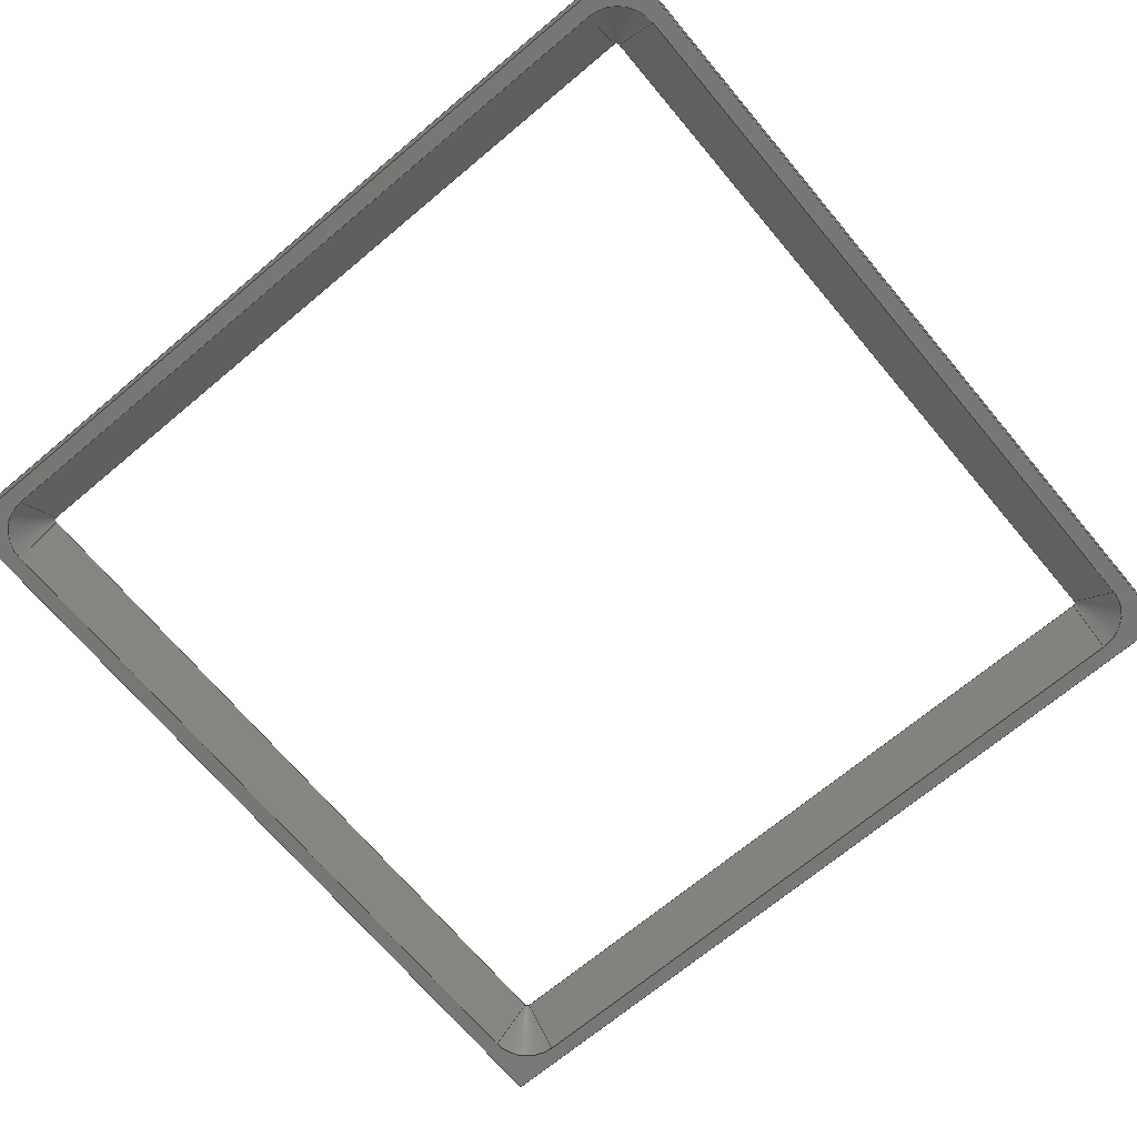
<metadata>
{"format":"step","ext":"step","renderer":"f3d","projection":"perspective","resolution":1024,"background":"white","views":[{"elev":-69.6,"azim":-50.0,"up":"+Z"}]}
</metadata>
<code>
ISO-10303-21;
DATA;
#1 = APPLICATION_PROTOCOL_DEFINITION('international standard',
  'automotive_design',2000,#2);
#2 = APPLICATION_CONTEXT(
  'core data for automotive mechanical design processes');
#3 = SHAPE_DEFINITION_REPRESENTATION(#4,#10);
#4 = PRODUCT_DEFINITION_SHAPE('','',#5);
#5 = PRODUCT_DEFINITION('design','',#6,#9);
#6 = PRODUCT_DEFINITION_FORMATION('','',#7);
#7 = PRODUCT('Open CASCADE STEP translator 7.6 11',
  'Open CASCADE STEP translator 7.6 11','',(#8));
#8 = PRODUCT_CONTEXT('',#2,'mechanical');
#9 = PRODUCT_DEFINITION_CONTEXT('part definition',#2,'design');
#10 = ADVANCED_BREP_SHAPE_REPRESENTATION('',(#11,#15),#429);
#11 = AXIS2_PLACEMENT_3D('',#12,#13,#14);
#12 = CARTESIAN_POINT('',(0,0,0));
#13 = DIRECTION('',(0,0,1));
#14 = DIRECTION('',(1,0,-0));
#15 = MANIFOLD_SOLID_BREP('',#16);
#16 = CLOSED_SHELL('',(#17,#127,#157,#257,#273,#289,#305,#321,#337,#353,
    #365,#385,#401,#417));
#17 = ADVANCED_FACE('',(#18,#52),#122,.T.);
#18 = FACE_BOUND('',#19,.F.);
#19 = EDGE_LOOP('',(#20,#30,#38,#46));
#20 = ORIENTED_EDGE('',*,*,#21,.T.);
#21 = EDGE_CURVE('',#22,#24,#26,.T.);
#22 = VERTEX_POINT('',#23);
#23 = CARTESIAN_POINT('',(-60,60,2));
#24 = VERTEX_POINT('',#25);
#25 = CARTESIAN_POINT('',(60,60,2));
#26 = LINE('',#27,#28);
#27 = CARTESIAN_POINT('',(-60,60,2));
#28 = VECTOR('',#29,1);
#29 = DIRECTION('',(1,0,0));
#30 = ORIENTED_EDGE('',*,*,#31,.T.);
#31 = EDGE_CURVE('',#24,#32,#34,.T.);
#32 = VERTEX_POINT('',#33);
#33 = CARTESIAN_POINT('',(60,-60,2));
#34 = LINE('',#35,#36);
#35 = CARTESIAN_POINT('',(60,60,2));
#36 = VECTOR('',#37,1);
#37 = DIRECTION('',(0,-1,0));
#38 = ORIENTED_EDGE('',*,*,#39,.T.);
#39 = EDGE_CURVE('',#32,#40,#42,.T.);
#40 = VERTEX_POINT('',#41);
#41 = CARTESIAN_POINT('',(-60,-60,2));
#42 = LINE('',#43,#44);
#43 = CARTESIAN_POINT('',(60,-60,2));
#44 = VECTOR('',#45,1);
#45 = DIRECTION('',(-1,0,0));
#46 = ORIENTED_EDGE('',*,*,#47,.T.);
#47 = EDGE_CURVE('',#40,#22,#48,.T.);
#48 = LINE('',#49,#50);
#49 = CARTESIAN_POINT('',(-60,-60,2));
#50 = VECTOR('',#51,1);
#51 = DIRECTION('',(0,1,0));
#52 = FACE_BOUND('',#53,.F.);
#53 = EDGE_LOOP('',(#54,#65,#73,#82,#90,#99,#107,#116));
#54 = ORIENTED_EDGE('',*,*,#55,.T.);
#55 = EDGE_CURVE('',#56,#58,#60,.T.);
#56 = VERTEX_POINT('',#57);
#57 = CARTESIAN_POINT('',(-51.8,52.3,2));
#58 = VERTEX_POINT('',#59);
#59 = CARTESIAN_POINT('',(-52.3,51.8,2));
#60 = CIRCLE('',#61,0.5);
#61 = AXIS2_PLACEMENT_3D('',#62,#63,#64);
#62 = CARTESIAN_POINT('',(-51.8,51.8,2));
#63 = DIRECTION('',(0,0,1));
#64 = DIRECTION('',(1,0,0));
#65 = ORIENTED_EDGE('',*,*,#66,.F.);
#66 = EDGE_CURVE('',#67,#58,#69,.T.);
#67 = VERTEX_POINT('',#68);
#68 = CARTESIAN_POINT('',(-52.3,-51.8,2));
#69 = LINE('',#70,#71);
#70 = CARTESIAN_POINT('',(-52.3,-51.8,2));
#71 = VECTOR('',#72,1);
#72 = DIRECTION('',(0,1,0));
#73 = ORIENTED_EDGE('',*,*,#74,.T.);
#74 = EDGE_CURVE('',#67,#75,#77,.T.);
#75 = VERTEX_POINT('',#76);
#76 = CARTESIAN_POINT('',(-51.8,-52.3,2));
#77 = CIRCLE('',#78,0.5);
#78 = AXIS2_PLACEMENT_3D('',#79,#80,#81);
#79 = CARTESIAN_POINT('',(-51.8,-51.8,2));
#80 = DIRECTION('',(0,0,1));
#81 = DIRECTION('',(1,0,0));
#82 = ORIENTED_EDGE('',*,*,#83,.F.);
#83 = EDGE_CURVE('',#84,#75,#86,.T.);
#84 = VERTEX_POINT('',#85);
#85 = CARTESIAN_POINT('',(51.8,-52.3,2));
#86 = LINE('',#87,#88);
#87 = CARTESIAN_POINT('',(51.8,-52.3,2));
#88 = VECTOR('',#89,1);
#89 = DIRECTION('',(-1,0,0));
#90 = ORIENTED_EDGE('',*,*,#91,.T.);
#91 = EDGE_CURVE('',#84,#92,#94,.T.);
#92 = VERTEX_POINT('',#93);
#93 = CARTESIAN_POINT('',(52.3,-51.8,2));
#94 = CIRCLE('',#95,0.5);
#95 = AXIS2_PLACEMENT_3D('',#96,#97,#98);
#96 = CARTESIAN_POINT('',(51.8,-51.8,2));
#97 = DIRECTION('',(0,0,1));
#98 = DIRECTION('',(1,0,0));
#99 = ORIENTED_EDGE('',*,*,#100,.F.);
#100 = EDGE_CURVE('',#101,#92,#103,.T.);
#101 = VERTEX_POINT('',#102);
#102 = CARTESIAN_POINT('',(52.3,51.8,2));
#103 = LINE('',#104,#105);
#104 = CARTESIAN_POINT('',(52.3,51.8,2));
#105 = VECTOR('',#106,1);
#106 = DIRECTION('',(0,-1,0));
#107 = ORIENTED_EDGE('',*,*,#108,.T.);
#108 = EDGE_CURVE('',#101,#109,#111,.T.);
#109 = VERTEX_POINT('',#110);
#110 = CARTESIAN_POINT('',(51.8,52.3,2));
#111 = CIRCLE('',#112,0.5);
#112 = AXIS2_PLACEMENT_3D('',#113,#114,#115);
#113 = CARTESIAN_POINT('',(51.8,51.8,2));
#114 = DIRECTION('',(0,0,1));
#115 = DIRECTION('',(1,0,0));
#116 = ORIENTED_EDGE('',*,*,#117,.F.);
#117 = EDGE_CURVE('',#56,#109,#118,.T.);
#118 = LINE('',#119,#120);
#119 = CARTESIAN_POINT('',(-51.8,52.3,2));
#120 = VECTOR('',#121,1);
#121 = DIRECTION('',(1,0,0));
#122 = PLANE('',#123);
#123 = AXIS2_PLACEMENT_3D('',#124,#125,#126);
#124 = CARTESIAN_POINT('',(0,0,2));
#125 = DIRECTION('',(0,0,1));
#126 = DIRECTION('',(1,0,0));
#127 = ADVANCED_FACE('',(#128),#152,.F.);
#128 = FACE_BOUND('',#129,.T.);
#129 = EDGE_LOOP('',(#130,#131,#138,#147));
#130 = ORIENTED_EDGE('',*,*,#55,.T.);
#131 = ORIENTED_EDGE('',*,*,#132,.T.);
#132 = EDGE_CURVE('',#58,#133,#135,.T.);
#133 = VERTEX_POINT('',#134);
#134 = CARTESIAN_POINT('',(-57.8,51.8,-3.5));
#135 = B_SPLINE_CURVE_WITH_KNOTS('',1,(#136,#137),.UNSPECIFIED.,.F.,.F.,
  (2,2),(0,1),.PIECEWISE_BEZIER_KNOTS.);
#136 = CARTESIAN_POINT('',(-52.3,51.8,2));
#137 = CARTESIAN_POINT('',(-57.8,51.8,-3.5));
#138 = ORIENTED_EDGE('',*,*,#139,.F.);
#139 = EDGE_CURVE('',#140,#133,#142,.T.);
#140 = VERTEX_POINT('',#141);
#141 = CARTESIAN_POINT('',(-51.8,57.8,-3.5));
#142 = CIRCLE('',#143,6);
#143 = AXIS2_PLACEMENT_3D('',#144,#145,#146);
#144 = CARTESIAN_POINT('',(-51.8,51.8,-3.5));
#145 = DIRECTION('',(0,0,1));
#146 = DIRECTION('',(1,0,0));
#147 = ORIENTED_EDGE('',*,*,#148,.F.);
#148 = EDGE_CURVE('',#56,#140,#149,.T.);
#149 = B_SPLINE_CURVE_WITH_KNOTS('',1,(#150,#151),.UNSPECIFIED.,.F.,.F.,
  (2,2),(0,1),.PIECEWISE_BEZIER_KNOTS.);
#150 = CARTESIAN_POINT('',(-51.8,52.3,2));
#151 = CARTESIAN_POINT('',(-51.8,57.8,-3.5));
#152 = CONICAL_SURFACE('',#153,0.5,0.7854);
#153 = AXIS2_PLACEMENT_3D('',#154,#155,#156);
#154 = CARTESIAN_POINT('',(-51.8,51.8,2));
#155 = DIRECTION('',(-0,-0,-1));
#156 = DIRECTION('',(1,0,0));
#157 = ADVANCED_FACE('',(#158,#192),#252,.T.);
#158 = FACE_BOUND('',#159,.T.);
#159 = EDGE_LOOP('',(#160,#170,#178,#186));
#160 = ORIENTED_EDGE('',*,*,#161,.T.);
#161 = EDGE_CURVE('',#162,#164,#166,.T.);
#162 = VERTEX_POINT('',#163);
#163 = CARTESIAN_POINT('',(-60,60,-3.5));
#164 = VERTEX_POINT('',#165);
#165 = CARTESIAN_POINT('',(60,60,-3.5));
#166 = LINE('',#167,#168);
#167 = CARTESIAN_POINT('',(-60,60,-3.5));
#168 = VECTOR('',#169,1);
#169 = DIRECTION('',(1,0,0));
#170 = ORIENTED_EDGE('',*,*,#171,.T.);
#171 = EDGE_CURVE('',#164,#172,#174,.T.);
#172 = VERTEX_POINT('',#173);
#173 = CARTESIAN_POINT('',(60,-60,-3.5));
#174 = LINE('',#175,#176);
#175 = CARTESIAN_POINT('',(60,60,-3.5));
#176 = VECTOR('',#177,1);
#177 = DIRECTION('',(0,-1,0));
#178 = ORIENTED_EDGE('',*,*,#179,.T.);
#179 = EDGE_CURVE('',#172,#180,#182,.T.);
#180 = VERTEX_POINT('',#181);
#181 = CARTESIAN_POINT('',(-60,-60,-3.5));
#182 = LINE('',#183,#184);
#183 = CARTESIAN_POINT('',(60,-60,-3.5));
#184 = VECTOR('',#185,1);
#185 = DIRECTION('',(-1,0,0));
#186 = ORIENTED_EDGE('',*,*,#187,.T.);
#187 = EDGE_CURVE('',#180,#162,#188,.T.);
#188 = LINE('',#189,#190);
#189 = CARTESIAN_POINT('',(-60,-60,-3.5));
#190 = VECTOR('',#191,1);
#191 = DIRECTION('',(0,1,0));
#192 = FACE_BOUND('',#193,.T.);
#193 = EDGE_LOOP('',(#194,#195,#203,#212,#220,#229,#237,#246));
#194 = ORIENTED_EDGE('',*,*,#139,.T.);
#195 = ORIENTED_EDGE('',*,*,#196,.F.);
#196 = EDGE_CURVE('',#197,#133,#199,.T.);
#197 = VERTEX_POINT('',#198);
#198 = CARTESIAN_POINT('',(-57.8,-51.8,-3.5));
#199 = LINE('',#200,#201);
#200 = CARTESIAN_POINT('',(-57.8,-51.8,-3.5));
#201 = VECTOR('',#202,1);
#202 = DIRECTION('',(0,1,0));
#203 = ORIENTED_EDGE('',*,*,#204,.T.);
#204 = EDGE_CURVE('',#197,#205,#207,.T.);
#205 = VERTEX_POINT('',#206);
#206 = CARTESIAN_POINT('',(-51.8,-57.8,-3.5));
#207 = CIRCLE('',#208,6);
#208 = AXIS2_PLACEMENT_3D('',#209,#210,#211);
#209 = CARTESIAN_POINT('',(-51.8,-51.8,-3.5));
#210 = DIRECTION('',(0,0,1));
#211 = DIRECTION('',(1,0,0));
#212 = ORIENTED_EDGE('',*,*,#213,.F.);
#213 = EDGE_CURVE('',#214,#205,#216,.T.);
#214 = VERTEX_POINT('',#215);
#215 = CARTESIAN_POINT('',(51.8,-57.8,-3.5));
#216 = LINE('',#217,#218);
#217 = CARTESIAN_POINT('',(51.8,-57.8,-3.5));
#218 = VECTOR('',#219,1);
#219 = DIRECTION('',(-1,0,0));
#220 = ORIENTED_EDGE('',*,*,#221,.T.);
#221 = EDGE_CURVE('',#214,#222,#224,.T.);
#222 = VERTEX_POINT('',#223);
#223 = CARTESIAN_POINT('',(57.8,-51.8,-3.5));
#224 = CIRCLE('',#225,6);
#225 = AXIS2_PLACEMENT_3D('',#226,#227,#228);
#226 = CARTESIAN_POINT('',(51.8,-51.8,-3.5));
#227 = DIRECTION('',(0,0,1));
#228 = DIRECTION('',(1,0,0));
#229 = ORIENTED_EDGE('',*,*,#230,.F.);
#230 = EDGE_CURVE('',#231,#222,#233,.T.);
#231 = VERTEX_POINT('',#232);
#232 = CARTESIAN_POINT('',(57.8,51.8,-3.5));
#233 = LINE('',#234,#235);
#234 = CARTESIAN_POINT('',(57.8,51.8,-3.5));
#235 = VECTOR('',#236,1);
#236 = DIRECTION('',(0,-1,0));
#237 = ORIENTED_EDGE('',*,*,#238,.T.);
#238 = EDGE_CURVE('',#231,#239,#241,.T.);
#239 = VERTEX_POINT('',#240);
#240 = CARTESIAN_POINT('',(51.8,57.8,-3.5));
#241 = CIRCLE('',#242,6);
#242 = AXIS2_PLACEMENT_3D('',#243,#244,#245);
#243 = CARTESIAN_POINT('',(51.8,51.8,-3.5));
#244 = DIRECTION('',(0,0,1));
#245 = DIRECTION('',(1,0,0));
#246 = ORIENTED_EDGE('',*,*,#247,.F.);
#247 = EDGE_CURVE('',#140,#239,#248,.T.);
#248 = LINE('',#249,#250);
#249 = CARTESIAN_POINT('',(-51.8,57.8,-3.5));
#250 = VECTOR('',#251,1);
#251 = DIRECTION('',(1,0,0));
#252 = PLANE('',#253);
#253 = AXIS2_PLACEMENT_3D('',#254,#255,#256);
#254 = CARTESIAN_POINT('',(0,7.58e-15,-3.5));
#255 = DIRECTION('',(-0,-0,-1));
#256 = DIRECTION('',(-1,0,0));
#257 = ADVANCED_FACE('',(#258),#268,.T.);
#258 = FACE_BOUND('',#259,.T.);
#259 = EDGE_LOOP('',(#260,#261,#266,#267));
#260 = ORIENTED_EDGE('',*,*,#66,.F.);
#261 = ORIENTED_EDGE('',*,*,#262,.T.);
#262 = EDGE_CURVE('',#67,#197,#263,.T.);
#263 = B_SPLINE_CURVE_WITH_KNOTS('',1,(#264,#265),.UNSPECIFIED.,.F.,.F.,
  (2,2),(0,1),.PIECEWISE_BEZIER_KNOTS.);
#264 = CARTESIAN_POINT('',(-52.3,-51.8,2));
#265 = CARTESIAN_POINT('',(-57.8,-51.8,-3.5));
#266 = ORIENTED_EDGE('',*,*,#196,.T.);
#267 = ORIENTED_EDGE('',*,*,#132,.F.);
#268 = PLANE('',#269);
#269 = AXIS2_PLACEMENT_3D('',#270,#271,#272);
#270 = CARTESIAN_POINT('',(-57.8,-51.8,-3.5));
#271 = DIRECTION('',(0.7071,0,-0.7071));
#272 = DIRECTION('',(0,-1,0));
#273 = ADVANCED_FACE('',(#274),#284,.F.);
#274 = FACE_BOUND('',#275,.T.);
#275 = EDGE_LOOP('',(#276,#277,#282,#283));
#276 = ORIENTED_EDGE('',*,*,#74,.T.);
#277 = ORIENTED_EDGE('',*,*,#278,.T.);
#278 = EDGE_CURVE('',#75,#205,#279,.T.);
#279 = B_SPLINE_CURVE_WITH_KNOTS('',1,(#280,#281),.UNSPECIFIED.,.F.,.F.,
  (2,2),(0,1),.PIECEWISE_BEZIER_KNOTS.);
#280 = CARTESIAN_POINT('',(-51.8,-52.3,2));
#281 = CARTESIAN_POINT('',(-51.8,-57.8,-3.5));
#282 = ORIENTED_EDGE('',*,*,#204,.F.);
#283 = ORIENTED_EDGE('',*,*,#262,.F.);
#284 = CONICAL_SURFACE('',#285,0.5,0.7854);
#285 = AXIS2_PLACEMENT_3D('',#286,#287,#288);
#286 = CARTESIAN_POINT('',(-51.8,-51.8,2));
#287 = DIRECTION('',(-0,-0,-1));
#288 = DIRECTION('',(1,0,0));
#289 = ADVANCED_FACE('',(#290),#300,.T.);
#290 = FACE_BOUND('',#291,.T.);
#291 = EDGE_LOOP('',(#292,#293,#298,#299));
#292 = ORIENTED_EDGE('',*,*,#83,.F.);
#293 = ORIENTED_EDGE('',*,*,#294,.T.);
#294 = EDGE_CURVE('',#84,#214,#295,.T.);
#295 = B_SPLINE_CURVE_WITH_KNOTS('',1,(#296,#297),.UNSPECIFIED.,.F.,.F.,
  (2,2),(0,1),.PIECEWISE_BEZIER_KNOTS.);
#296 = CARTESIAN_POINT('',(51.8,-52.3,2));
#297 = CARTESIAN_POINT('',(51.8,-57.8,-3.5));
#298 = ORIENTED_EDGE('',*,*,#213,.T.);
#299 = ORIENTED_EDGE('',*,*,#278,.F.);
#300 = PLANE('',#301);
#301 = AXIS2_PLACEMENT_3D('',#302,#303,#304);
#302 = CARTESIAN_POINT('',(51.8,-57.8,-3.5));
#303 = DIRECTION('',(0,0.7071,-0.7071));
#304 = DIRECTION('',(1,0,0));
#305 = ADVANCED_FACE('',(#306),#316,.F.);
#306 = FACE_BOUND('',#307,.T.);
#307 = EDGE_LOOP('',(#308,#309,#314,#315));
#308 = ORIENTED_EDGE('',*,*,#91,.T.);
#309 = ORIENTED_EDGE('',*,*,#310,.T.);
#310 = EDGE_CURVE('',#92,#222,#311,.T.);
#311 = B_SPLINE_CURVE_WITH_KNOTS('',1,(#312,#313),.UNSPECIFIED.,.F.,.F.,
  (2,2),(0,1),.PIECEWISE_BEZIER_KNOTS.);
#312 = CARTESIAN_POINT('',(52.3,-51.8,2));
#313 = CARTESIAN_POINT('',(57.8,-51.8,-3.5));
#314 = ORIENTED_EDGE('',*,*,#221,.F.);
#315 = ORIENTED_EDGE('',*,*,#294,.F.);
#316 = CONICAL_SURFACE('',#317,0.5,0.7854);
#317 = AXIS2_PLACEMENT_3D('',#318,#319,#320);
#318 = CARTESIAN_POINT('',(51.8,-51.8,2));
#319 = DIRECTION('',(-0,-0,-1));
#320 = DIRECTION('',(1,0,0));
#321 = ADVANCED_FACE('',(#322),#332,.T.);
#322 = FACE_BOUND('',#323,.T.);
#323 = EDGE_LOOP('',(#324,#325,#330,#331));
#324 = ORIENTED_EDGE('',*,*,#100,.F.);
#325 = ORIENTED_EDGE('',*,*,#326,.T.);
#326 = EDGE_CURVE('',#101,#231,#327,.T.);
#327 = B_SPLINE_CURVE_WITH_KNOTS('',1,(#328,#329),.UNSPECIFIED.,.F.,.F.,
  (2,2),(0,1),.PIECEWISE_BEZIER_KNOTS.);
#328 = CARTESIAN_POINT('',(52.3,51.8,2));
#329 = CARTESIAN_POINT('',(57.8,51.8,-3.5));
#330 = ORIENTED_EDGE('',*,*,#230,.T.);
#331 = ORIENTED_EDGE('',*,*,#310,.F.);
#332 = PLANE('',#333);
#333 = AXIS2_PLACEMENT_3D('',#334,#335,#336);
#334 = CARTESIAN_POINT('',(57.8,51.8,-3.5));
#335 = DIRECTION('',(-0.7071,-0,-0.7071));
#336 = DIRECTION('',(0,1,0));
#337 = ADVANCED_FACE('',(#338),#348,.F.);
#338 = FACE_BOUND('',#339,.T.);
#339 = EDGE_LOOP('',(#340,#341,#346,#347));
#340 = ORIENTED_EDGE('',*,*,#108,.T.);
#341 = ORIENTED_EDGE('',*,*,#342,.T.);
#342 = EDGE_CURVE('',#109,#239,#343,.T.);
#343 = B_SPLINE_CURVE_WITH_KNOTS('',1,(#344,#345),.UNSPECIFIED.,.F.,.F.,
  (2,2),(0,1),.PIECEWISE_BEZIER_KNOTS.);
#344 = CARTESIAN_POINT('',(51.8,52.3,2));
#345 = CARTESIAN_POINT('',(51.8,57.8,-3.5));
#346 = ORIENTED_EDGE('',*,*,#238,.F.);
#347 = ORIENTED_EDGE('',*,*,#326,.F.);
#348 = CONICAL_SURFACE('',#349,0.5,0.7854);
#349 = AXIS2_PLACEMENT_3D('',#350,#351,#352);
#350 = CARTESIAN_POINT('',(51.8,51.8,2));
#351 = DIRECTION('',(-0,-0,-1));
#352 = DIRECTION('',(1,0,0));
#353 = ADVANCED_FACE('',(#354),#360,.T.);
#354 = FACE_BOUND('',#355,.T.);
#355 = EDGE_LOOP('',(#356,#357,#358,#359));
#356 = ORIENTED_EDGE('',*,*,#117,.F.);
#357 = ORIENTED_EDGE('',*,*,#148,.T.);
#358 = ORIENTED_EDGE('',*,*,#247,.T.);
#359 = ORIENTED_EDGE('',*,*,#342,.F.);
#360 = PLANE('',#361);
#361 = AXIS2_PLACEMENT_3D('',#362,#363,#364);
#362 = CARTESIAN_POINT('',(-51.8,57.8,-3.5));
#363 = DIRECTION('',(0,-0.7071,-0.7071));
#364 = DIRECTION('',(-1,0,0));
#365 = ADVANCED_FACE('',(#366),#380,.T.);
#366 = FACE_BOUND('',#367,.T.);
#367 = EDGE_LOOP('',(#368,#369,#374,#375));
#368 = ORIENTED_EDGE('',*,*,#21,.T.);
#369 = ORIENTED_EDGE('',*,*,#370,.T.);
#370 = EDGE_CURVE('',#24,#164,#371,.T.);
#371 = B_SPLINE_CURVE_WITH_KNOTS('',1,(#372,#373),.UNSPECIFIED.,.F.,.F.,
  (2,2),(0,1),.PIECEWISE_BEZIER_KNOTS.);
#372 = CARTESIAN_POINT('',(60,60,2));
#373 = CARTESIAN_POINT('',(60,60,-3.5));
#374 = ORIENTED_EDGE('',*,*,#161,.F.);
#375 = ORIENTED_EDGE('',*,*,#376,.F.);
#376 = EDGE_CURVE('',#22,#162,#377,.T.);
#377 = B_SPLINE_CURVE_WITH_KNOTS('',1,(#378,#379),.UNSPECIFIED.,.F.,.F.,
  (2,2),(0,1),.PIECEWISE_BEZIER_KNOTS.);
#378 = CARTESIAN_POINT('',(-60,60,2));
#379 = CARTESIAN_POINT('',(-60,60,-3.5));
#380 = PLANE('',#381);
#381 = AXIS2_PLACEMENT_3D('',#382,#383,#384);
#382 = CARTESIAN_POINT('',(-60,60,-3.5));
#383 = DIRECTION('',(0,1,1.29e-15));
#384 = DIRECTION('',(1,0,0));
#385 = ADVANCED_FACE('',(#386),#396,.T.);
#386 = FACE_BOUND('',#387,.T.);
#387 = EDGE_LOOP('',(#388,#389,#394,#395));
#388 = ORIENTED_EDGE('',*,*,#31,.T.);
#389 = ORIENTED_EDGE('',*,*,#390,.T.);
#390 = EDGE_CURVE('',#32,#172,#391,.T.);
#391 = B_SPLINE_CURVE_WITH_KNOTS('',1,(#392,#393),.UNSPECIFIED.,.F.,.F.,
  (2,2),(0,1),.PIECEWISE_BEZIER_KNOTS.);
#392 = CARTESIAN_POINT('',(60,-60,2));
#393 = CARTESIAN_POINT('',(60,-60,-3.5));
#394 = ORIENTED_EDGE('',*,*,#171,.F.);
#395 = ORIENTED_EDGE('',*,*,#370,.F.);
#396 = PLANE('',#397);
#397 = AXIS2_PLACEMENT_3D('',#398,#399,#400);
#398 = CARTESIAN_POINT('',(60,60,-3.5));
#399 = DIRECTION('',(1,0,0));
#400 = DIRECTION('',(0,-1,0));
#401 = ADVANCED_FACE('',(#402),#412,.T.);
#402 = FACE_BOUND('',#403,.T.);
#403 = EDGE_LOOP('',(#404,#405,#410,#411));
#404 = ORIENTED_EDGE('',*,*,#39,.T.);
#405 = ORIENTED_EDGE('',*,*,#406,.T.);
#406 = EDGE_CURVE('',#40,#180,#407,.T.);
#407 = B_SPLINE_CURVE_WITH_KNOTS('',1,(#408,#409),.UNSPECIFIED.,.F.,.F.,
  (2,2),(0,1),.PIECEWISE_BEZIER_KNOTS.);
#408 = CARTESIAN_POINT('',(-60,-60,2));
#409 = CARTESIAN_POINT('',(-60,-60,-3.5));
#410 = ORIENTED_EDGE('',*,*,#179,.F.);
#411 = ORIENTED_EDGE('',*,*,#390,.F.);
#412 = PLANE('',#413);
#413 = AXIS2_PLACEMENT_3D('',#414,#415,#416);
#414 = CARTESIAN_POINT('',(60,-60,-3.5));
#415 = DIRECTION('',(-0,-1,-1.29e-15));
#416 = DIRECTION('',(-1,0,0));
#417 = ADVANCED_FACE('',(#418),#424,.T.);
#418 = FACE_BOUND('',#419,.T.);
#419 = EDGE_LOOP('',(#420,#421,#422,#423));
#420 = ORIENTED_EDGE('',*,*,#47,.T.);
#421 = ORIENTED_EDGE('',*,*,#376,.T.);
#422 = ORIENTED_EDGE('',*,*,#187,.F.);
#423 = ORIENTED_EDGE('',*,*,#406,.F.);
#424 = PLANE('',#425);
#425 = AXIS2_PLACEMENT_3D('',#426,#427,#428);
#426 = CARTESIAN_POINT('',(-60,-60,-3.5));
#427 = DIRECTION('',(-1,0,0));
#428 = DIRECTION('',(0,1,0));
#429 = ( GEOMETRIC_REPRESENTATION_CONTEXT(3) 
GLOBAL_UNCERTAINTY_ASSIGNED_CONTEXT((#433)) GLOBAL_UNIT_ASSIGNED_CONTEXT
((#430,#431,#432)) REPRESENTATION_CONTEXT('Context #1',
  '3D Context with UNIT and UNCERTAINTY') );
#430 = ( LENGTH_UNIT() NAMED_UNIT(*) SI_UNIT(.MILLI.,.METRE.) );
#431 = ( NAMED_UNIT(*) PLANE_ANGLE_UNIT() SI_UNIT($,.RADIAN.) );
#432 = ( NAMED_UNIT(*) SI_UNIT($,.STERADIAN.) SOLID_ANGLE_UNIT() );
#433 = UNCERTAINTY_MEASURE_WITH_UNIT(LENGTH_MEASURE(1e-07),#430,
  'distance_accuracy_value','confusion accuracy');
#434 = PRODUCT_RELATED_PRODUCT_CATEGORY('part',$,(#7));
ENDSEC;
END-ISO-10303-21;

</code>
